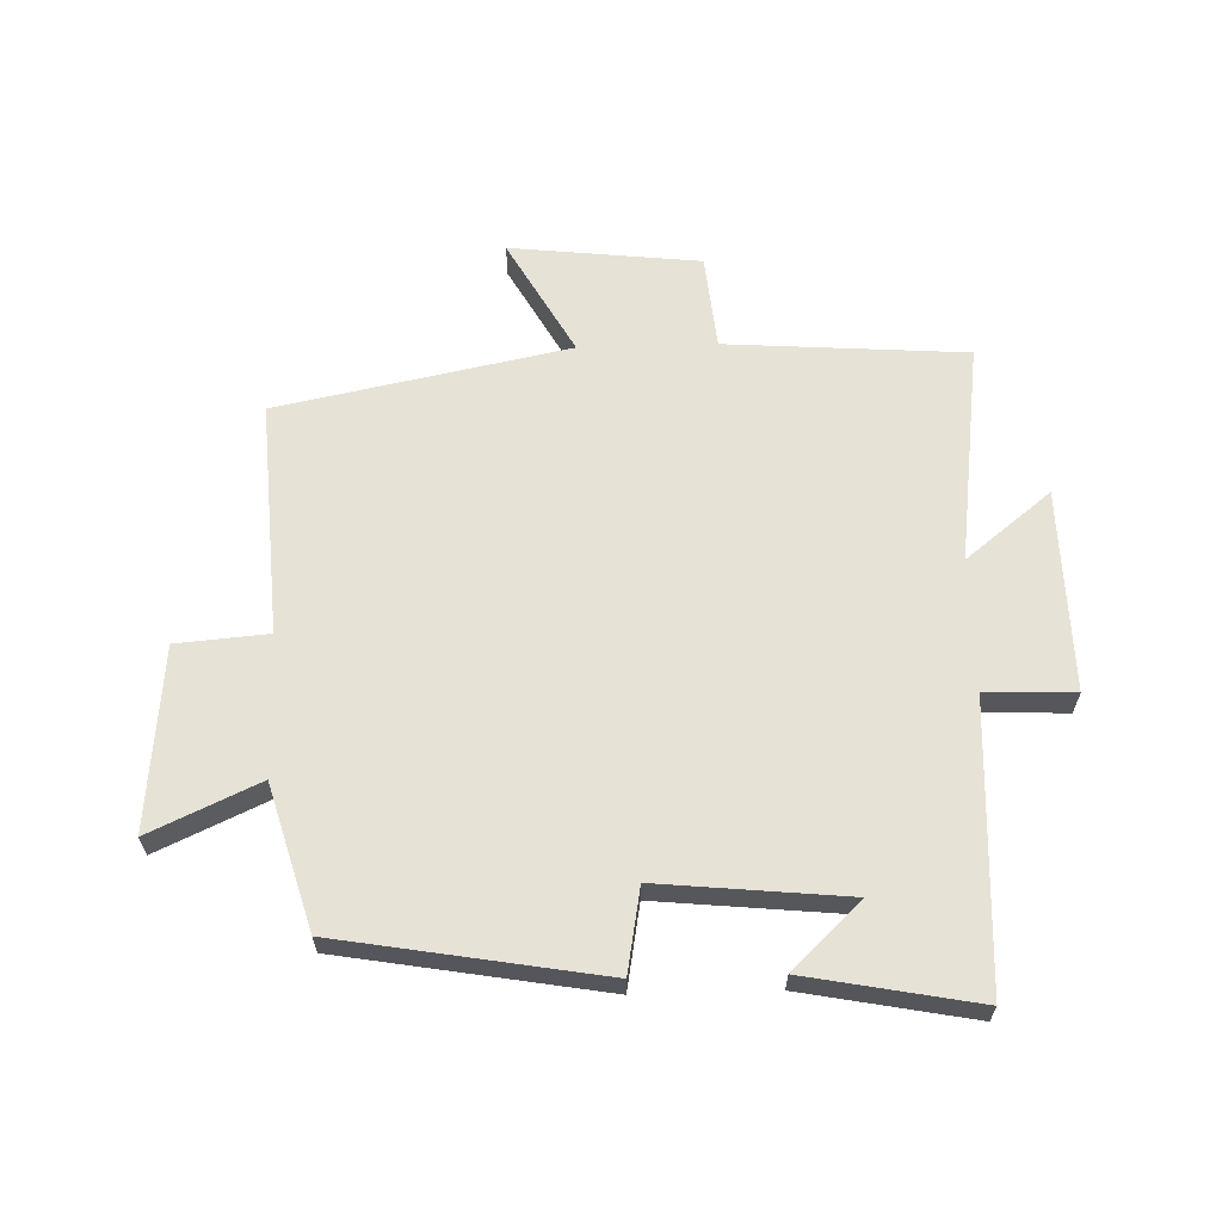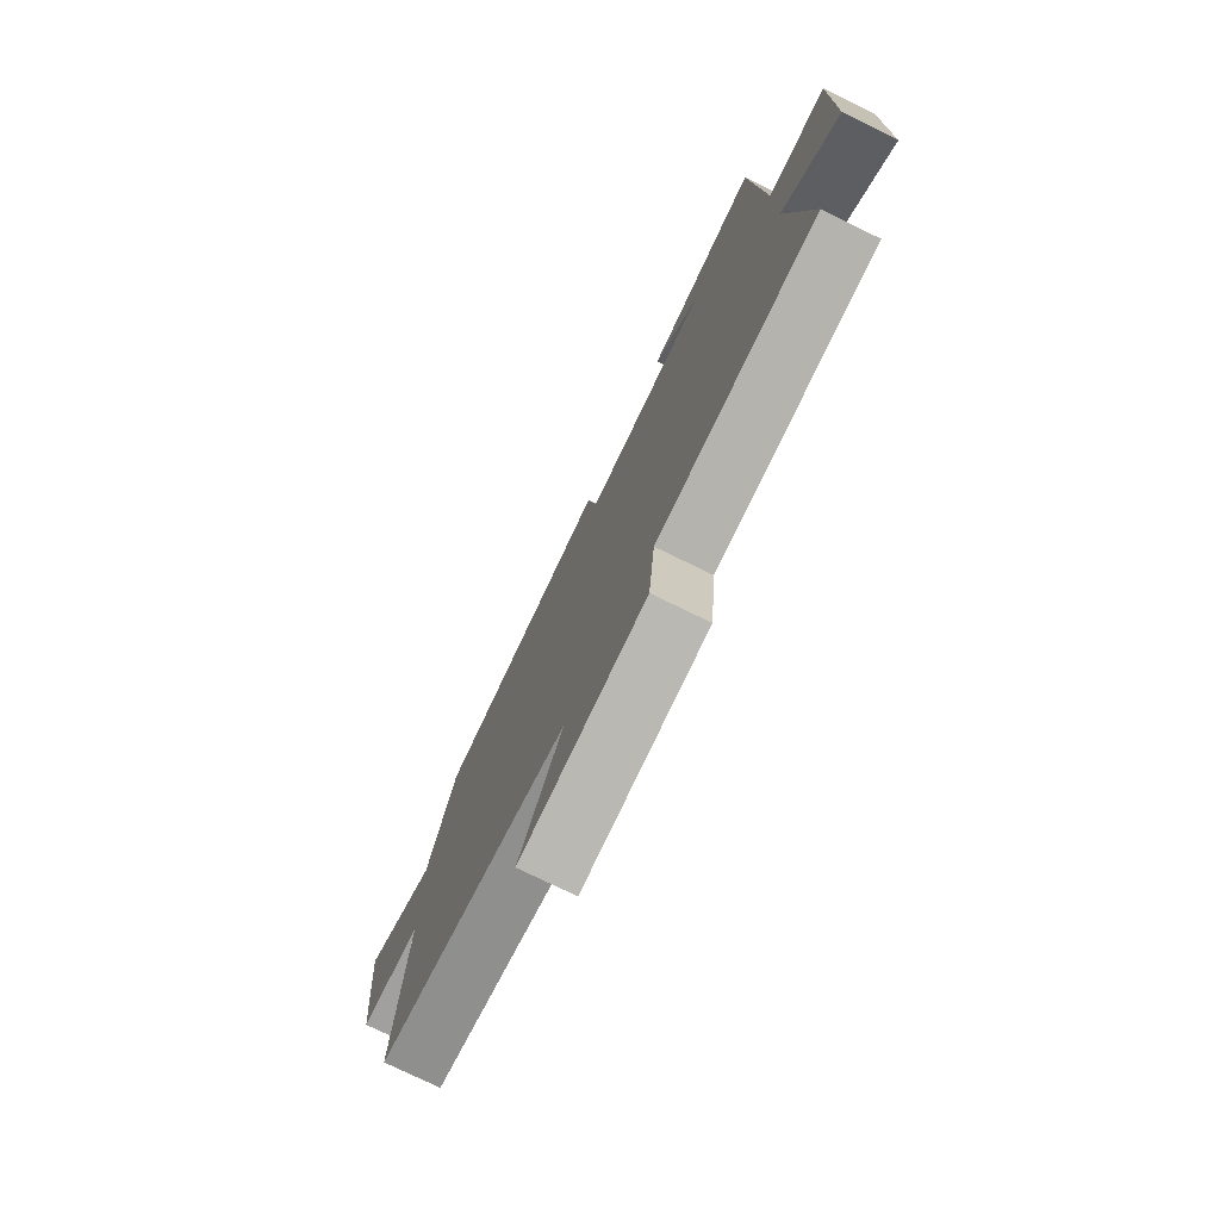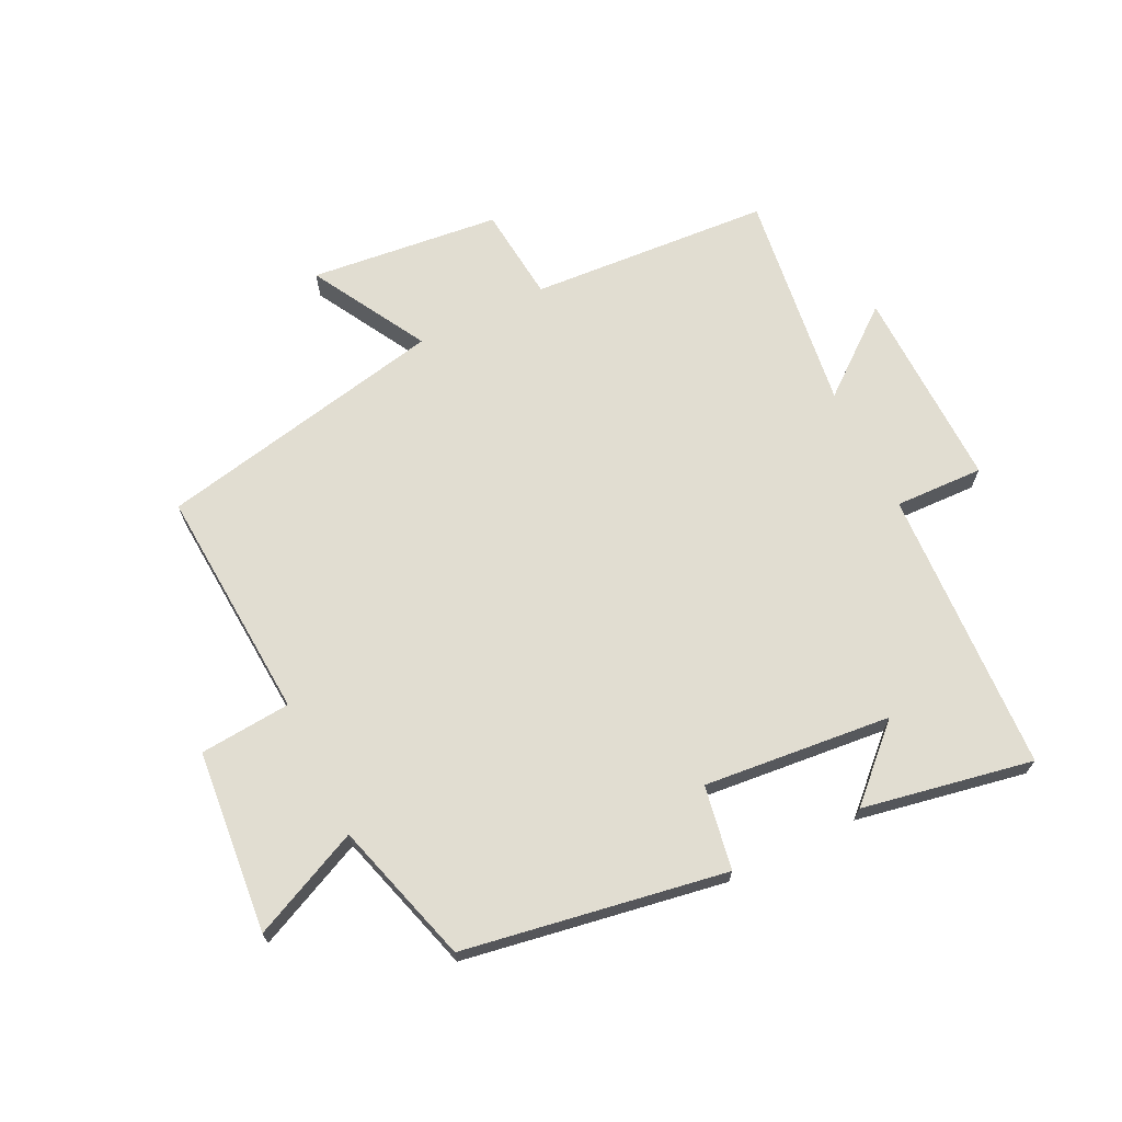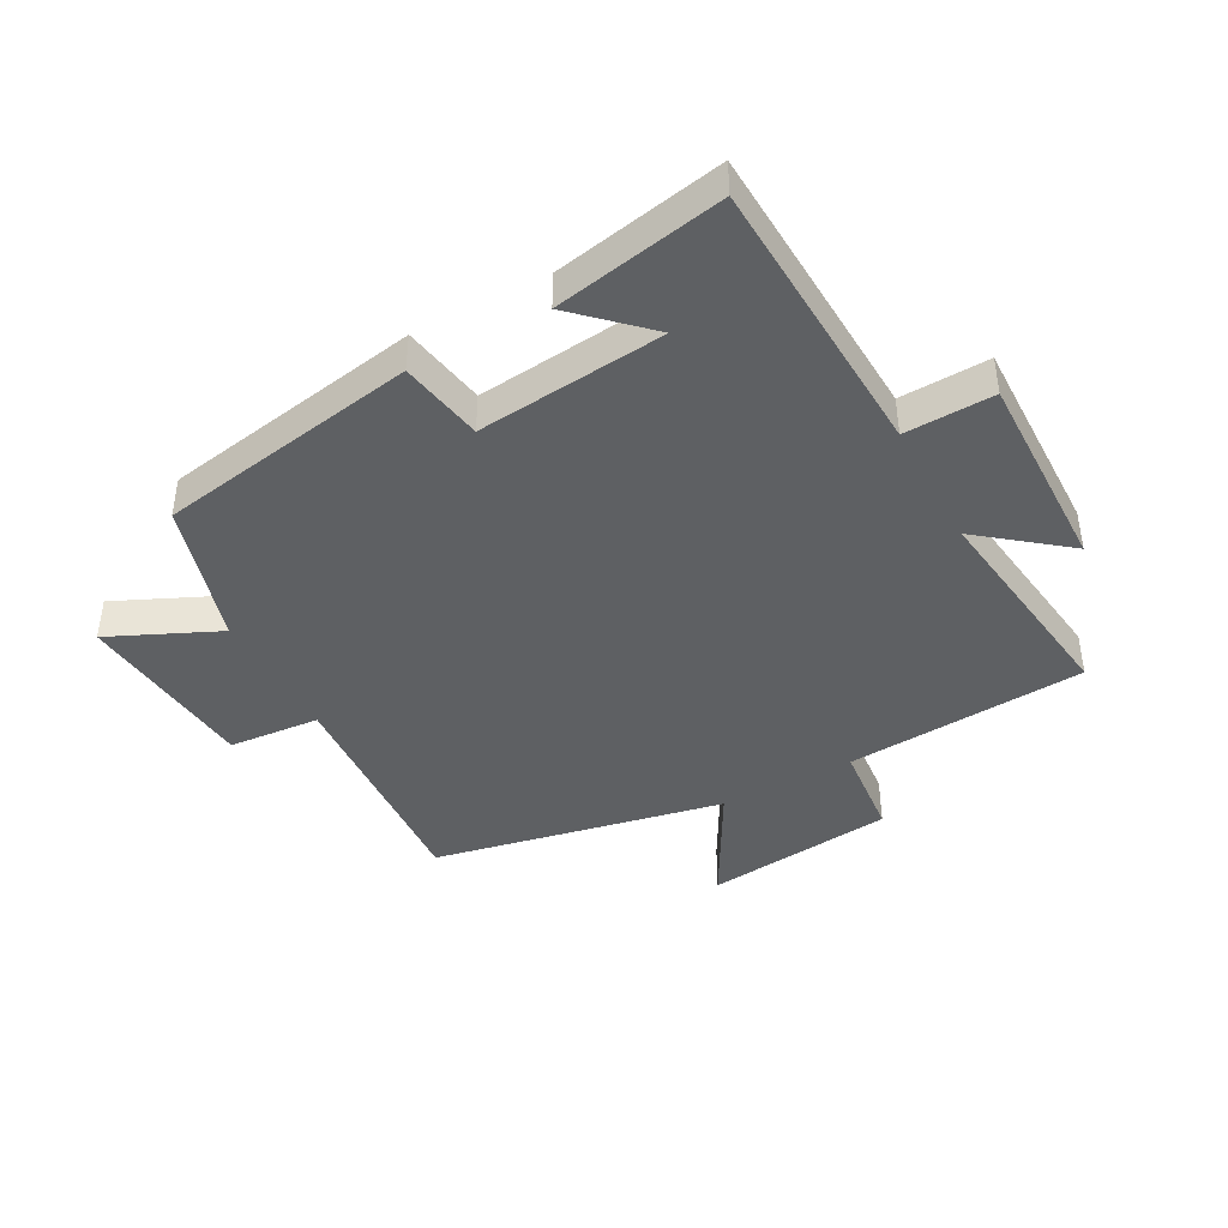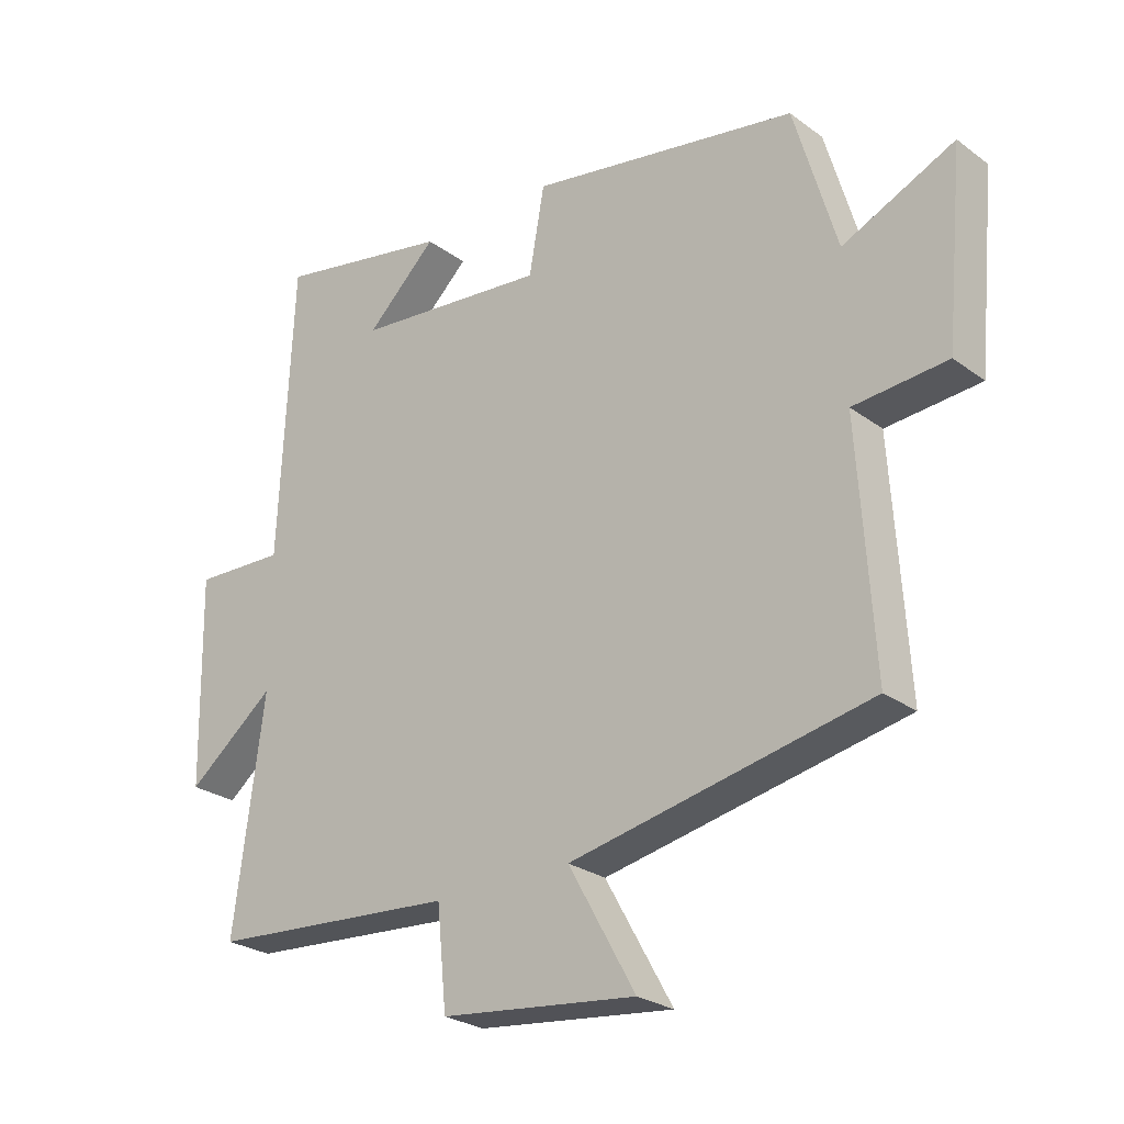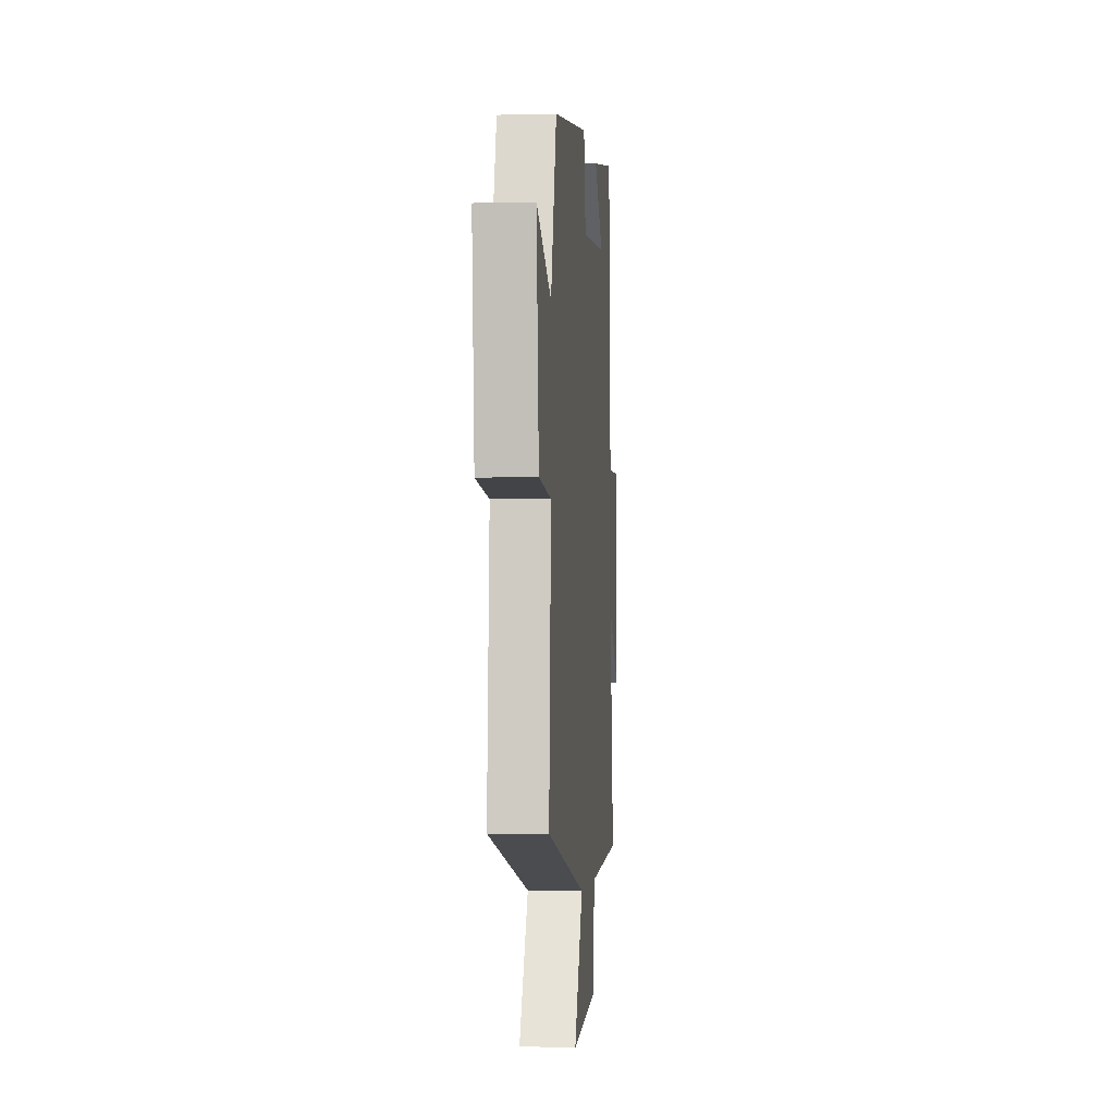
<metadata>
{"format":"obj","ext":"obj","renderer":"f3d","projection":"perspective","resolution":1024,"background":"white","views":[{"elev":63.2,"azim":-1.7,"up":"+Y"},{"elev":-76.3,"azim":64.0,"up":"+Z"},{"elev":68.7,"azim":-26.2,"up":"+Y"},{"elev":-42.5,"azim":28.5,"up":"+Y"},{"elev":-25.8,"azim":-139.2,"up":"+Z"},{"elev":-3.2,"azim":-85.0,"up":"+Z"}]}
</metadata>
<code>
v -0.433 0.07 0.428
v -0.012 0.07 0.5
v 0.012 0.07 0.365
v 0.314 0.07 0.395
v 0.204 0.07 0.5
v 0.478 0.07 0.552
v 0.5 0.07 0.094
v 0.643 0.07 0.099
v 0.637 0.07 -0.227
v 0.5 0.07 -0.118
v 0.547 0.07 -0.473
v 0.16 0.07 -0.5
v 0.145 0.07 -0.653
v -0.161 0.07 -0.687
v -0.056 0.07 -0.5
v -0.524 0.07 -0.405
v -0.5 0.07 -0.028
v -0.647 0.07 -0.016
v -0.675 0.07 0.278
v -0.5 0.07 0.198
v -0.433 0 0.428
v -0.012 0 0.5
v 0.012 0 0.365
v 0.314 0 0.395
v 0.204 0 0.5
v 0.478 0 0.552
v 0.5 0 0.094
v 0.643 0 0.099
v 0.637 0 -0.227
v 0.5 0 -0.118
v 0.547 0 -0.473
v 0.16 0 -0.5
v 0.145 0 -0.653
v -0.161 0 -0.687
v -0.056 0 -0.5
v -0.524 0 -0.405
v -0.5 0 -0.028
v -0.647 0 -0.016
v -0.675 0 0.278
v -0.5 0 0.198
f 17 18 19 20
f 17 20 1 2
f 15 16 17 2
f 12 13 14 15
f 10 11 12 15
f 7 8 9 10
f 4 5 6
f 4 6 7 10
f 15 2 3
f 3 4 10 15
f 40 39 38 37
f 22 21 40 37
f 22 37 36 35
f 35 34 33 32
f 35 32 31 30
f 30 29 28 27
f 26 25 24
f 30 27 26 24
f 23 22 35
f 35 30 24 23
f 1 21 22 2
f 2 22 23 3
f 3 23 24 4
f 4 24 25 5
f 5 25 26 6
f 6 26 27 7
f 7 27 28 8
f 8 28 29 9
f 9 29 30 10
f 10 30 31 11
f 11 31 32 12
f 12 32 33 13
f 13 33 34 14
f 14 34 35 15
f 15 35 36 16
f 16 36 37 17
f 17 37 38 18
f 18 38 39 19
f 19 39 40 20
f 20 40 21 1

</code>
